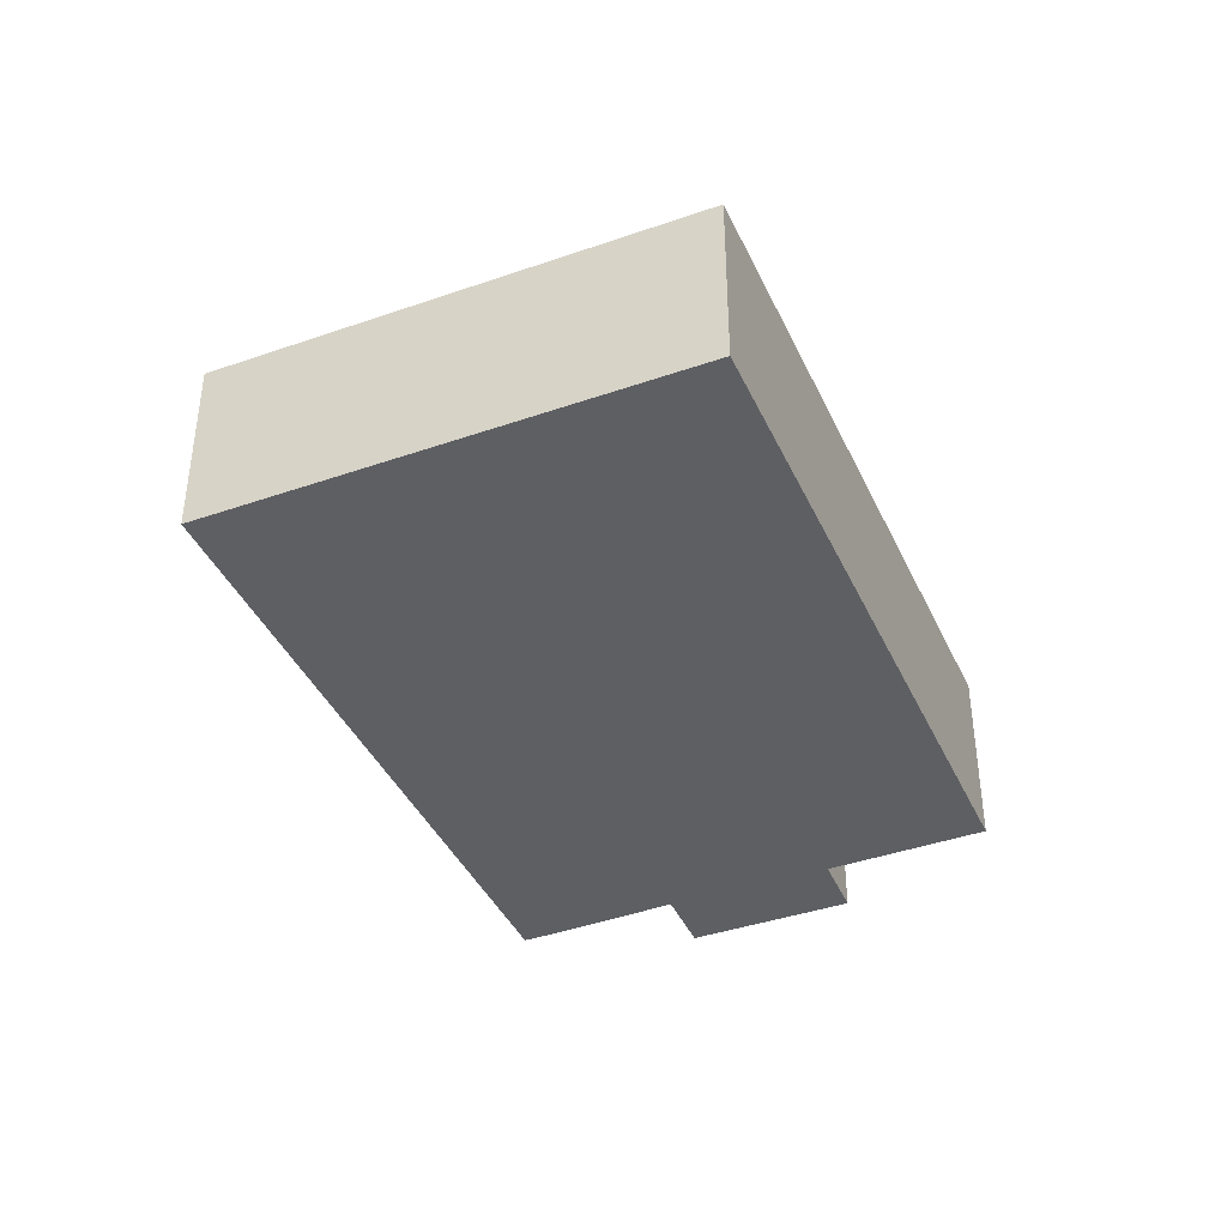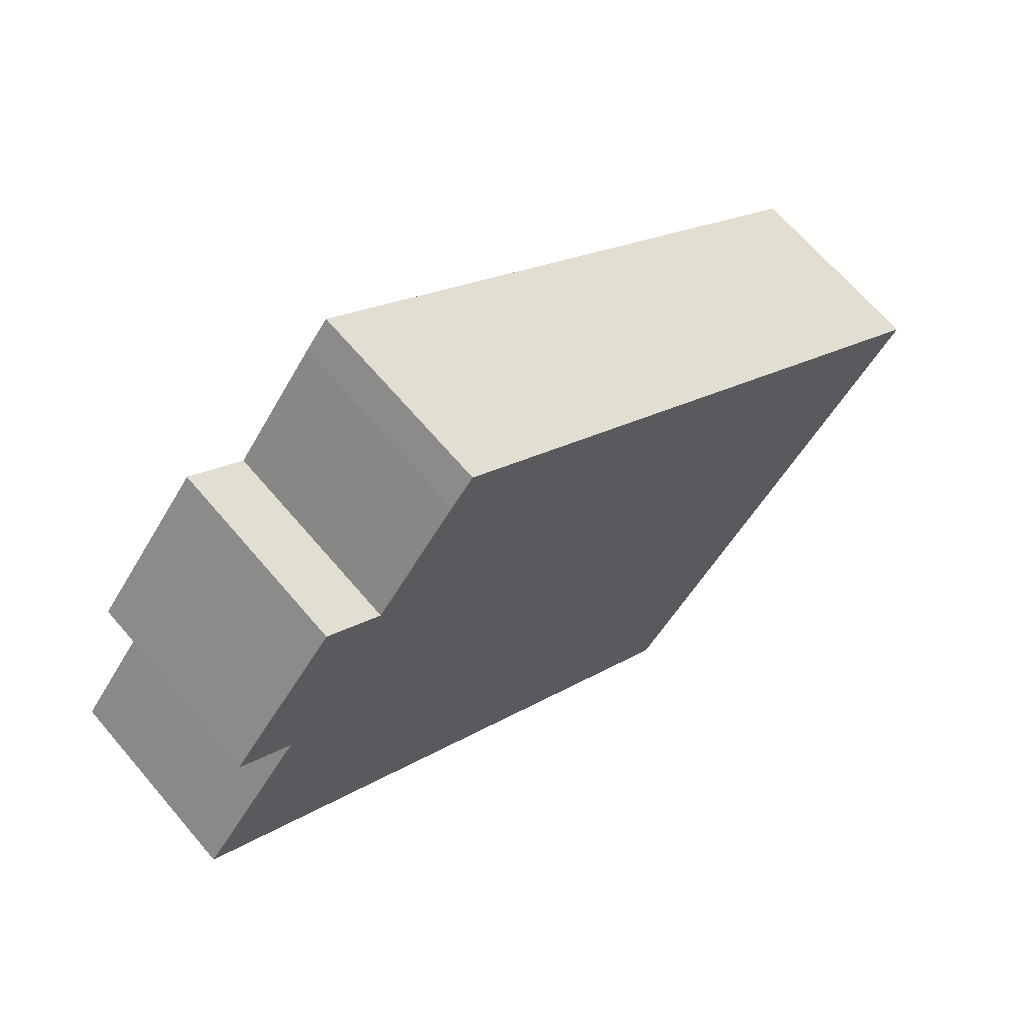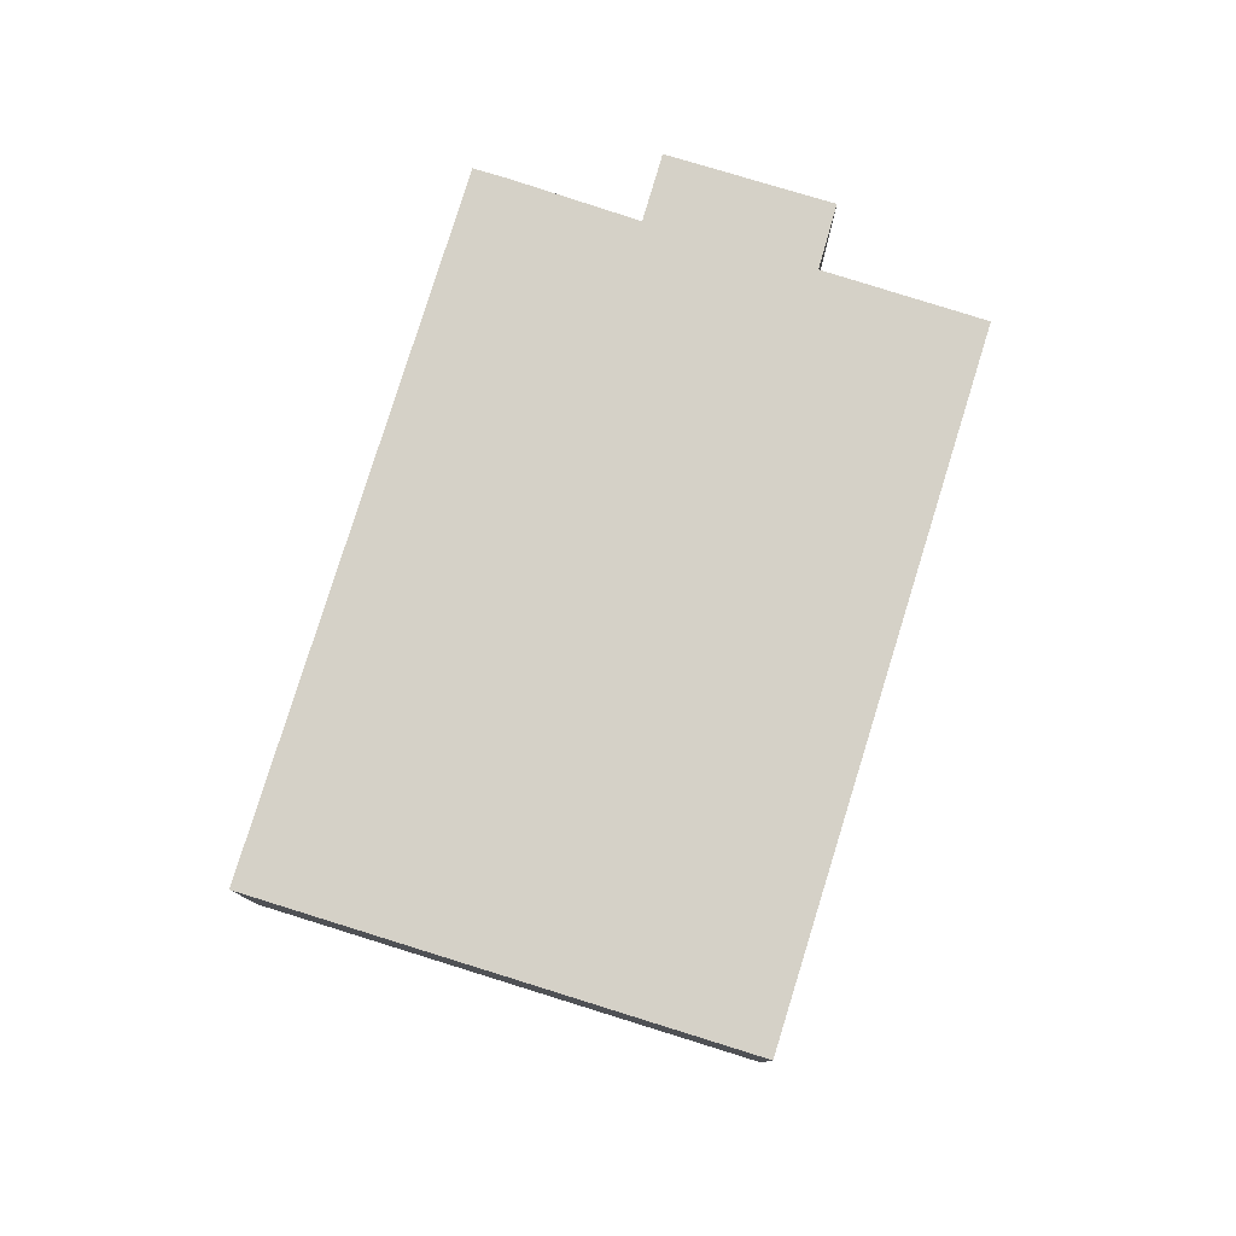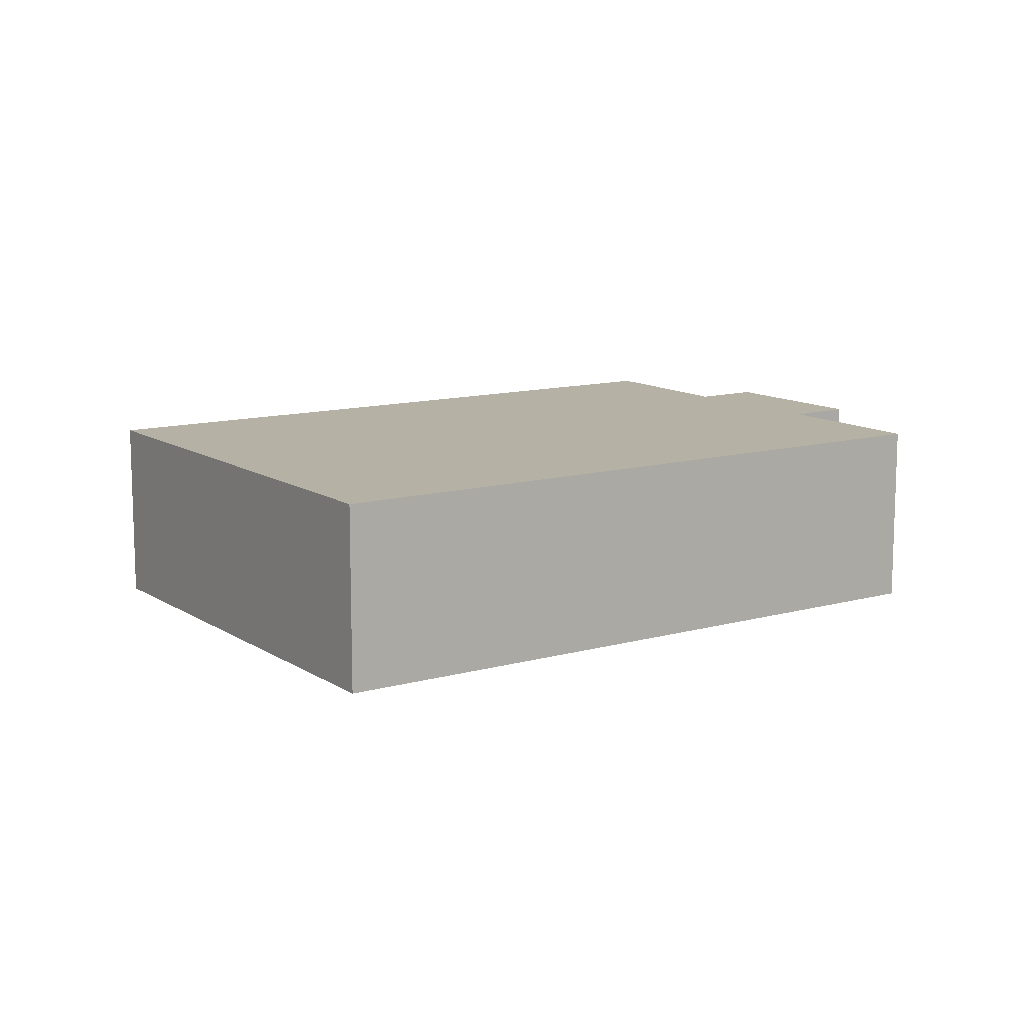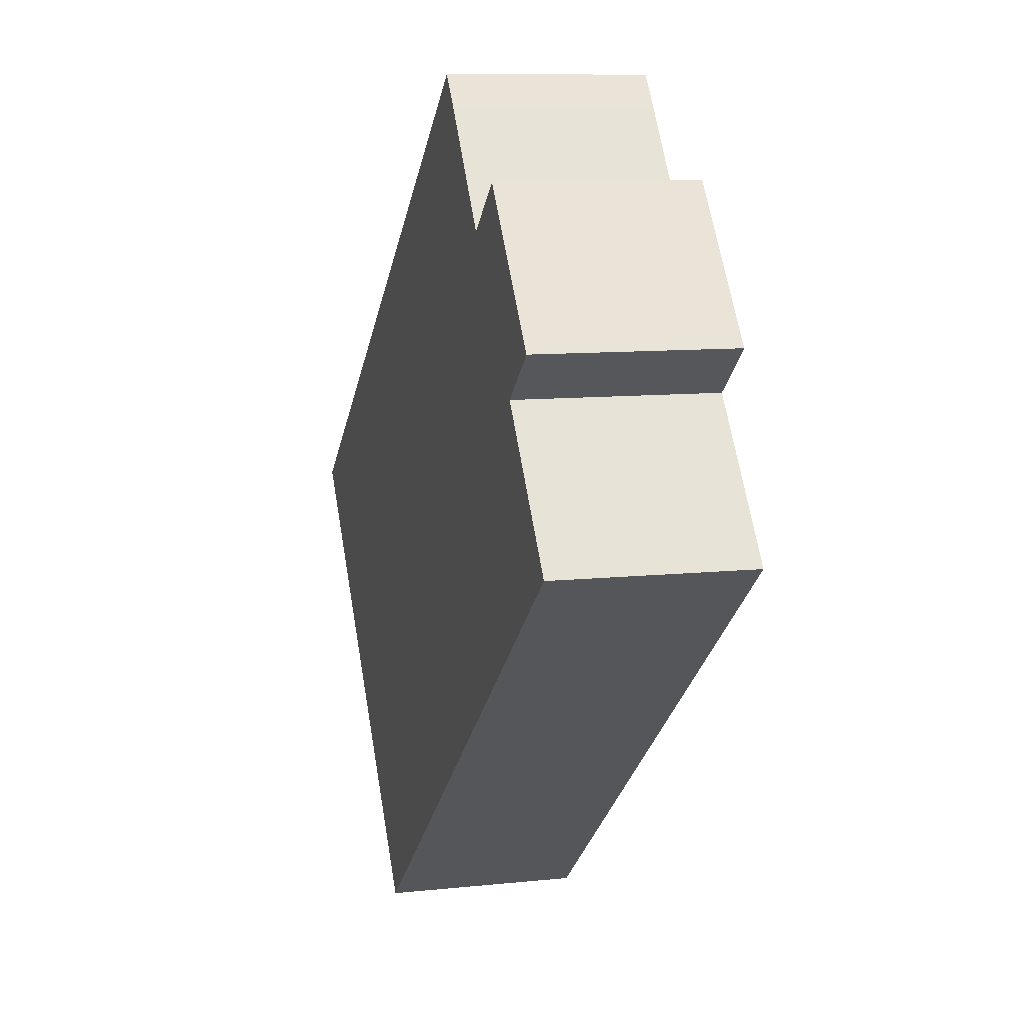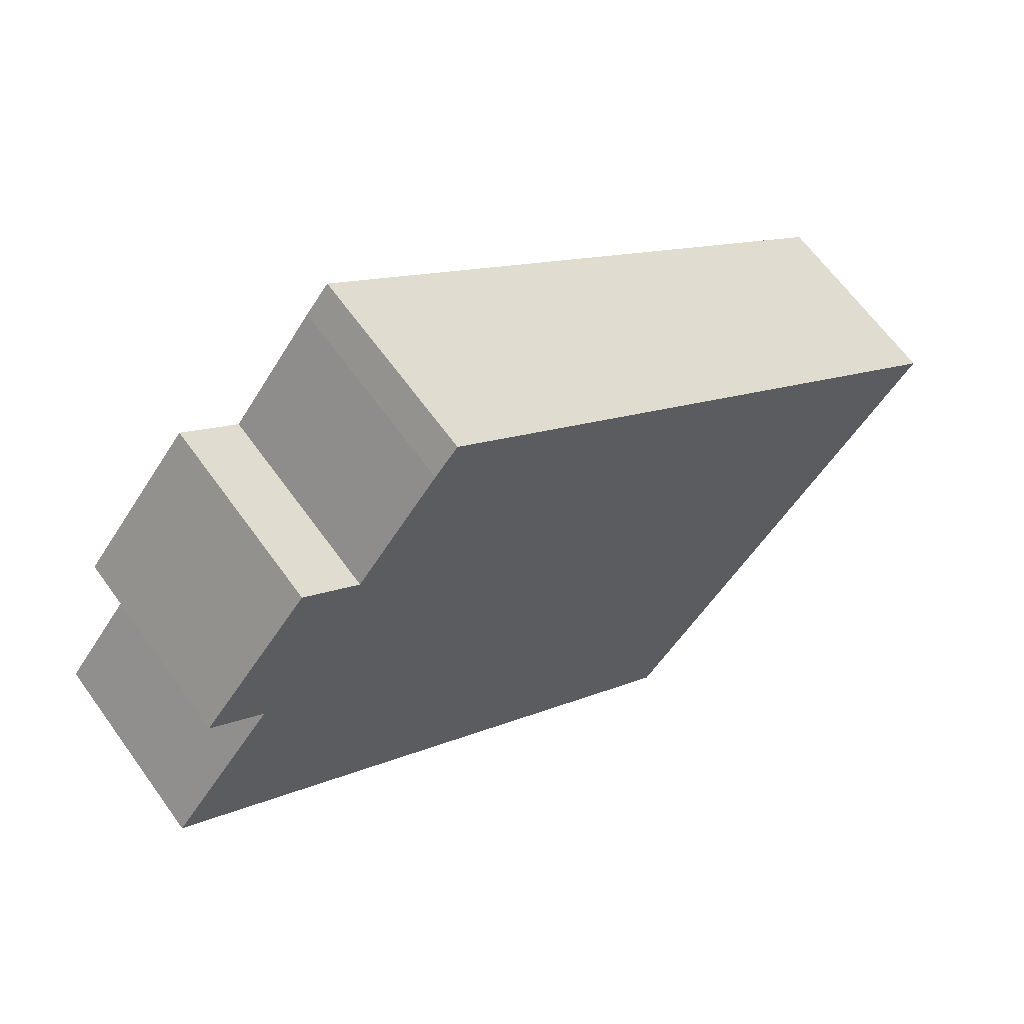
<metadata>
{"format":"obj","ext":"obj","renderer":"f3d","projection":"perspective","resolution":1024,"background":"white","views":[{"elev":-40.5,"azim":151.6,"up":"+Y"},{"elev":67.0,"azim":-40.4,"up":"+Z"},{"elev":79.3,"azim":145.7,"up":"+Y"},{"elev":11.8,"azim":-175.5,"up":"+Y"},{"elev":9.9,"azim":-105.3,"up":"+Z"},{"elev":64.2,"azim":-35.7,"up":"+Z"}]}
</metadata>
<code>
v  11.51 6.727 14.33
v  10.62 6.727 13.39
v  11.43 6.727 14.39
v  31.55 6.727 -1.619
v  7.72 6.727 9.561
v  1.89 6.727 6.331
v  3.751 6.727 4.777
v  0 6.727 4.119e-16
v  0.077 6.727 -0.061
v  15.18 6.727 -12.04
v  27.75 6.727 -6.411
v  18.37 6.727 -14.58
v  22.98 6.727 -12.42
v  20.15 6.727 -15.98
v  5.706 6.727 11.07
v  5.771 6.727 11.16
v  20.15 9.787e-16 -15.98
v  22.98 7.603e-16 -12.42
v  27.75 3.926e-16 -6.411
v  31.55 9.914e-17 -1.619
v  18.37 8.926e-16 -14.58
v  15.18 7.372e-16 -12.04
v  0.077 3.735e-18 -0.061
v  0 0 0
v  3.751 -2.925e-16 4.777
v  1.89 -3.877e-16 6.331
v  5.771 -6.831e-16 11.16
v  5.706 -6.781e-16 11.07
v  7.72 -5.854e-16 9.561
v  10.62 -8.2e-16 13.39
v  11.43 -8.813e-16 14.39
v  11.51 -8.776e-16 14.33
g defaultobject
f 1 2 3
f 2 1 4
f 2 4 5
f 5 4 6
f 6 4 7
f 7 4 8
f 8 4 9
f 9 4 10
f 10 4 11
f 10 11 12
f 12 11 13
f 12 13 14
f 5 15 16
f 15 5 6
f 13 17 14
f 17 13 18
f 18 13 11
f 18 11 19
f 19 11 4
f 19 4 20
f 17 12 14
f 12 17 10
f 10 17 9
f 9 17 21
f 9 21 22
f 9 22 23
f 9 23 8
f 8 23 24
f 25 6 7
f 6 25 26
f 24 7 8
f 7 24 25
f 26 15 6
f 15 26 16
f 16 26 27
f 27 26 28
f 29 2 5
f 2 29 30
f 30 3 2
f 3 30 31
f 27 5 16
f 5 27 29
f 31 1 3
f 1 31 4
f 4 31 20
f 20 31 32
f 28 29 27
f 32 19 20
f 19 32 31
f 19 31 30
f 19 30 29
f 19 29 18
f 18 29 28
f 18 28 25
f 25 28 26
f 18 25 24
f 18 24 23
f 18 23 17
f 17 23 21
f 21 23 22

</code>
